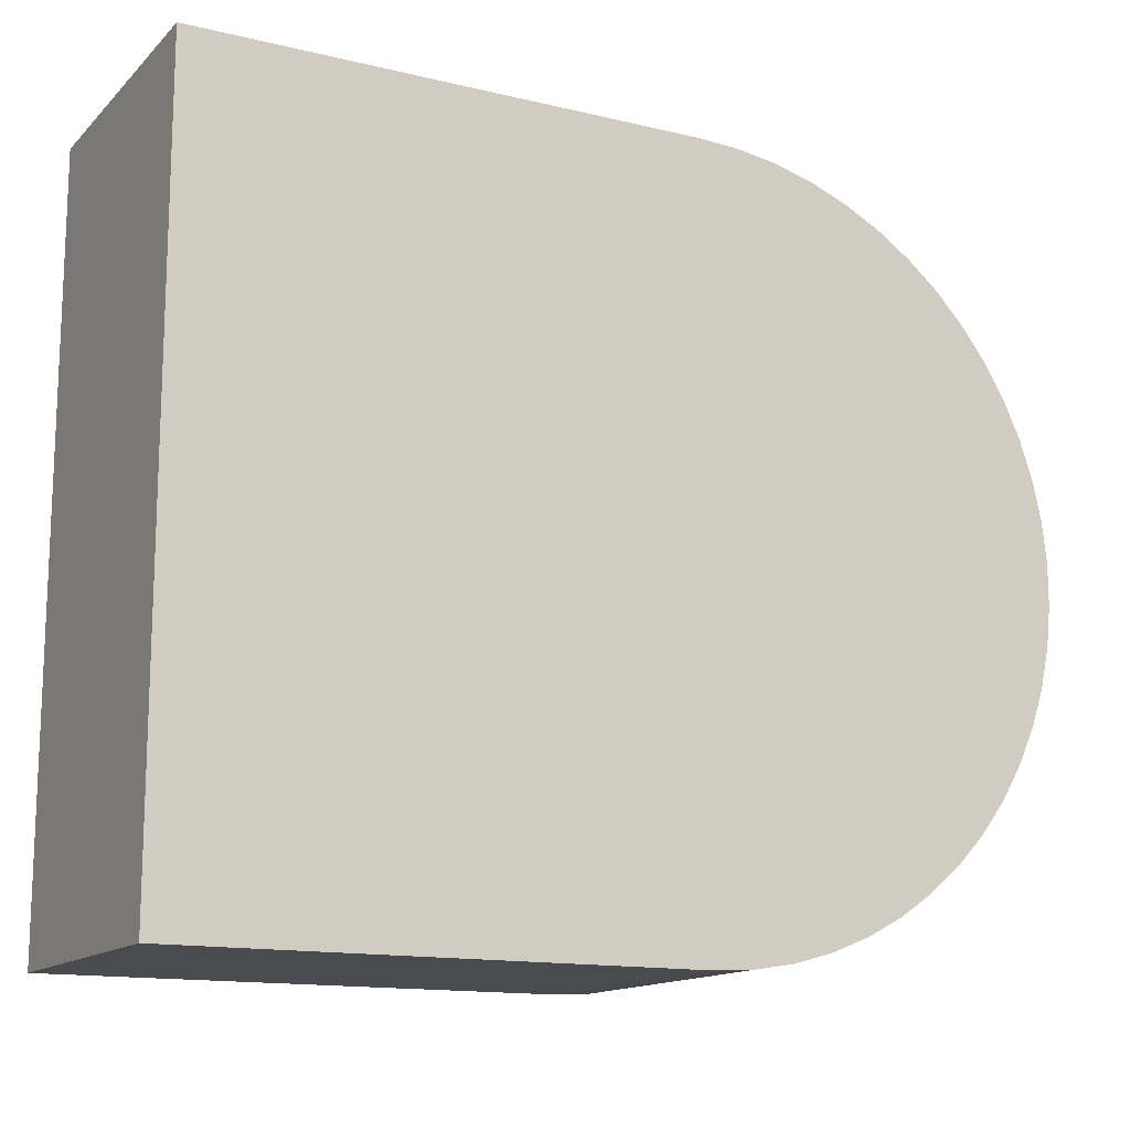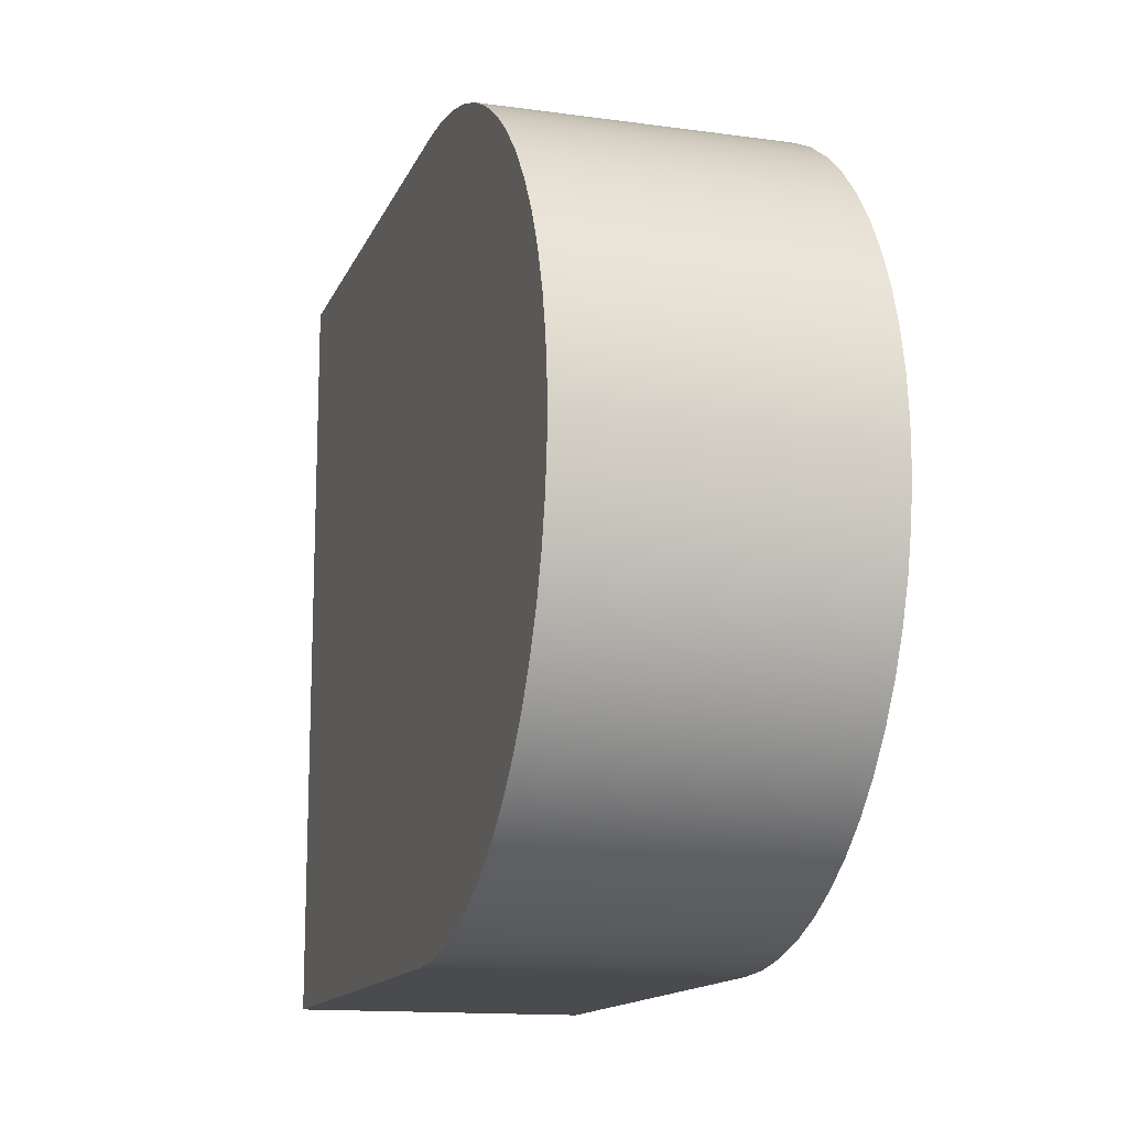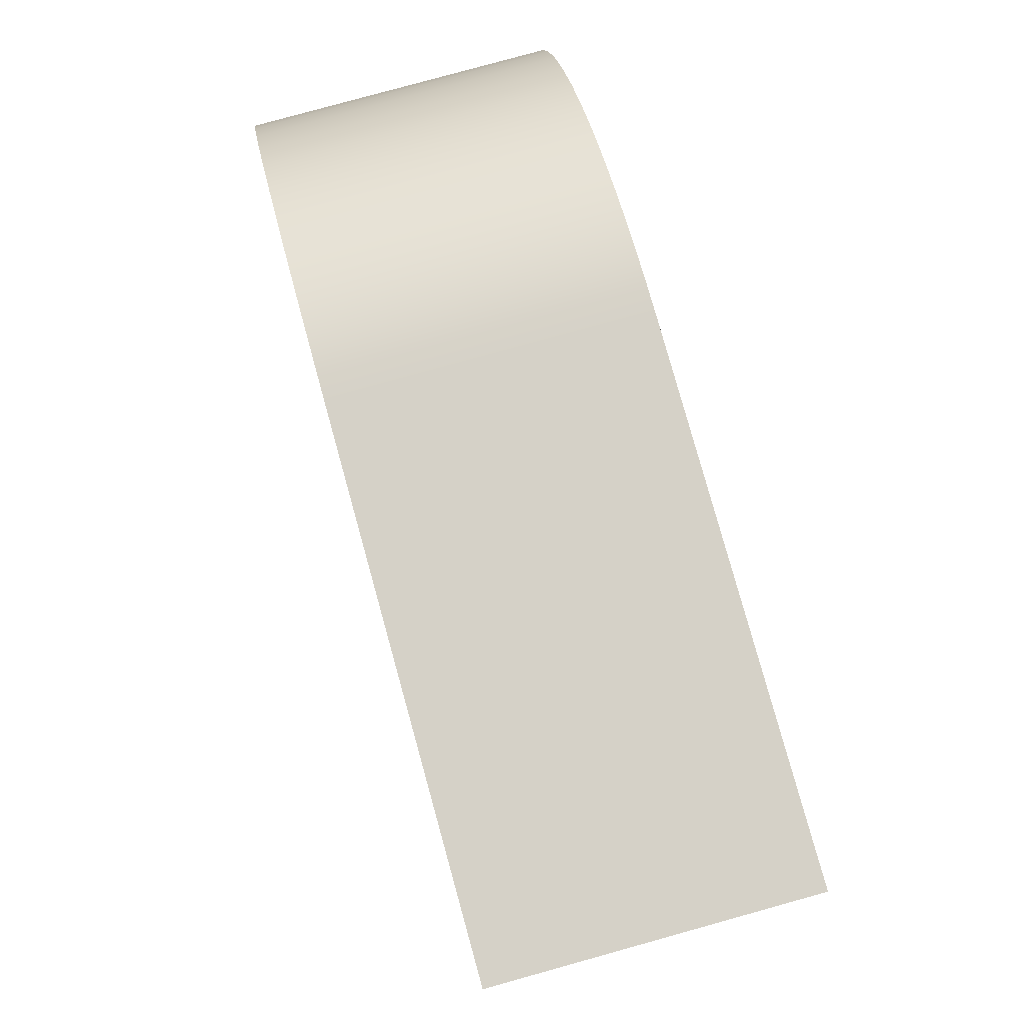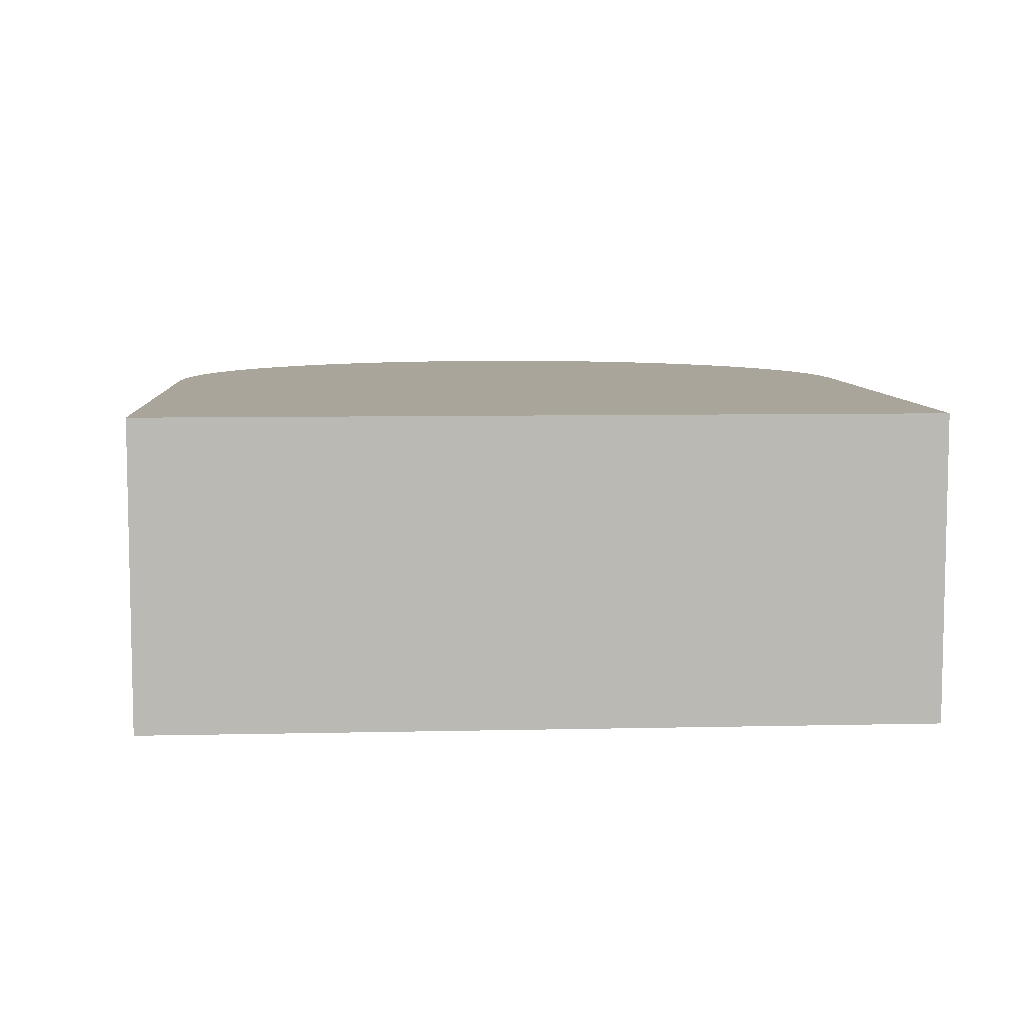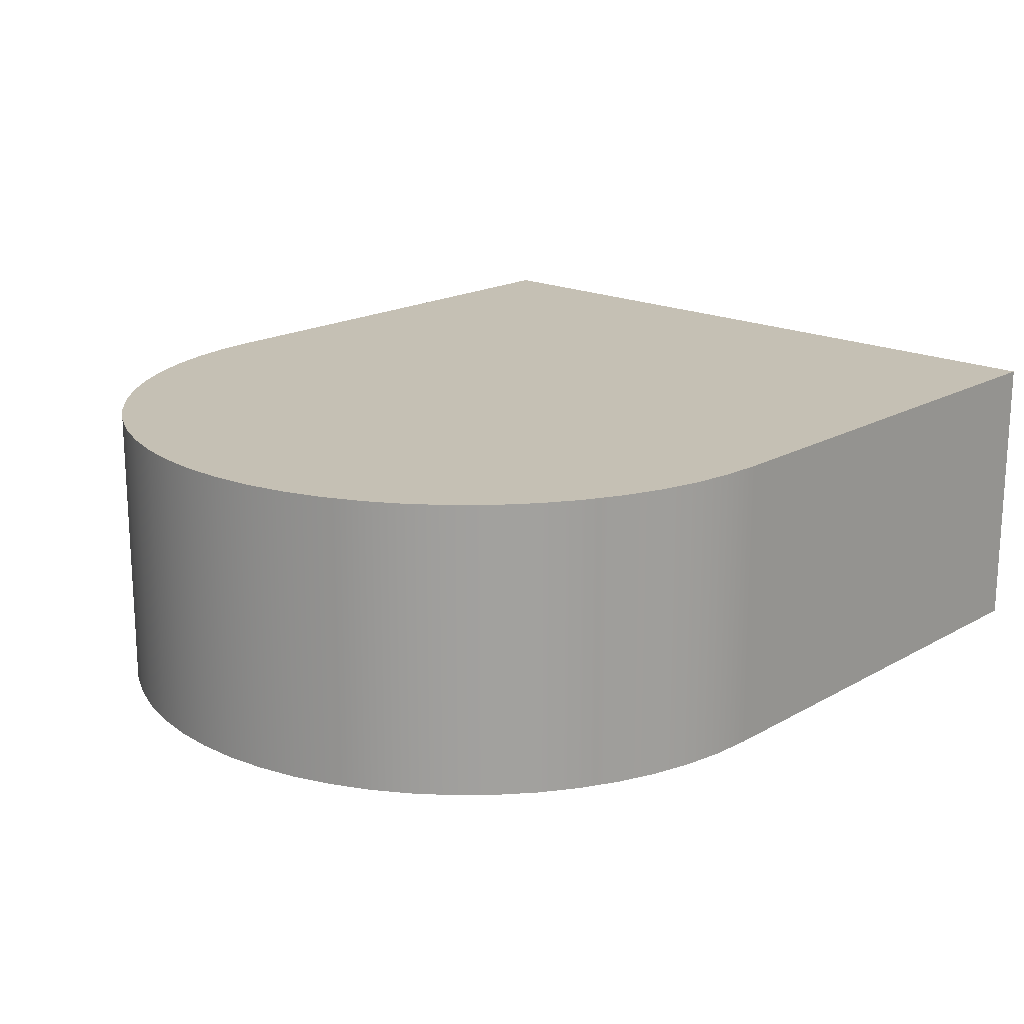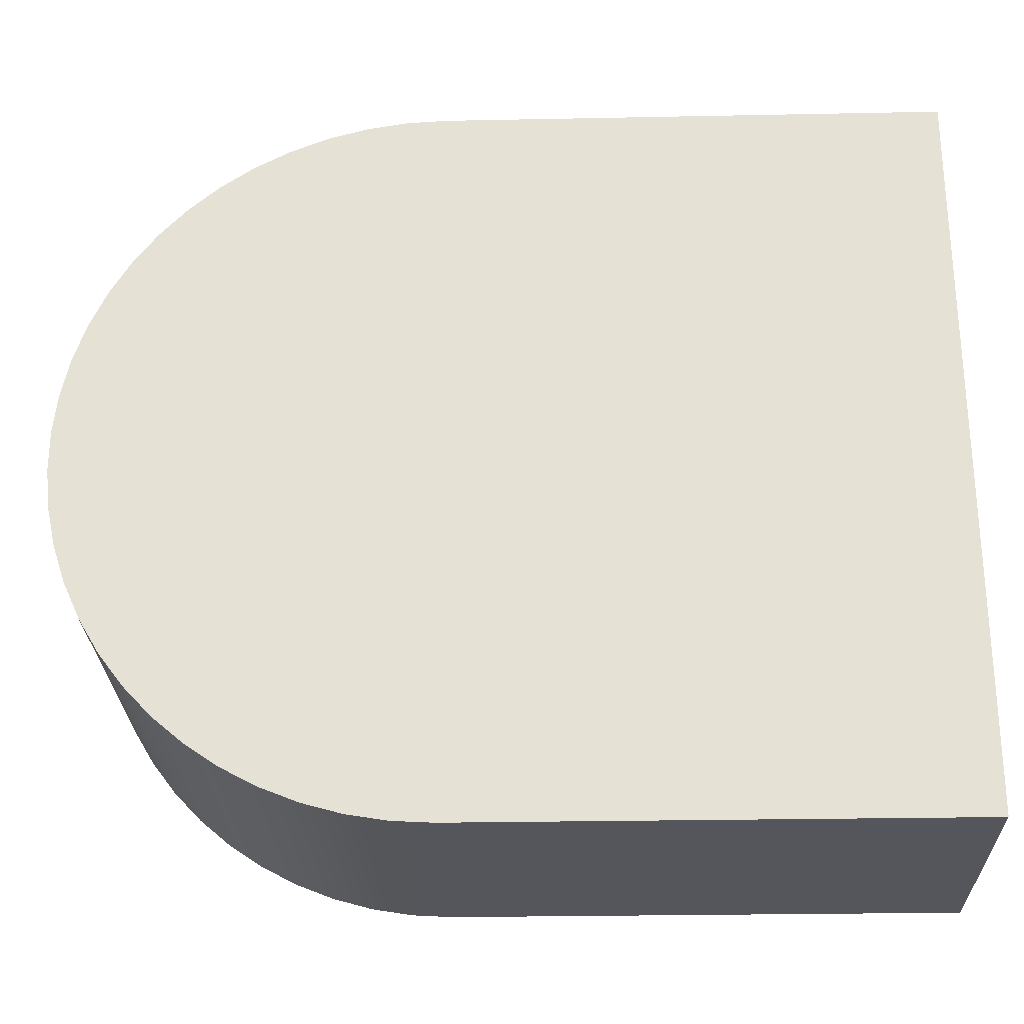
<metadata>
{"format":"obj","ext":"obj","renderer":"f3d","projection":"perspective","resolution":1024,"background":"white","views":[{"elev":-14.1,"azim":-27.9,"up":"+Y"},{"elev":-14.1,"azim":73.1,"up":"+Y"},{"elev":79.7,"azim":-105.5,"up":"+Y"},{"elev":7.5,"azim":-93.7,"up":"+Z"},{"elev":18.3,"azim":132.5,"up":"+Z"},{"elev":-26.3,"azim":-178.2,"up":"+Y"}]}
</metadata>
<code>
v 1.2 -1.8 1.4
v 1.395 -1.789 1.4
v 1.587 -1.758 1.4
v 1.775 -1.706 1.4
v 1.956 -1.634 1.4
v 2.128 -1.542 1.4
v 2.289 -1.433 1.4
v 2.438 -1.307 1.4
v 2.572 -1.165 1.4
v 2.69 -1.01 1.4
v 2.79 -0.8431 1.4
v 2.872 -0.6662 1.4
v 2.934 -0.4816 1.4
v 2.976 -0.2912 1.4
v 2.997 -0.09745 1.4
v 2.997 0.09745 1.4
v 2.976 0.2912 1.4
v 2.934 0.4816 1.4
v 2.872 0.6662 1.4
v 2.79 0.8431 1.4
v 2.69 1.01 1.4
v 2.572 1.165 1.4
v 2.438 1.307 1.4
v 2.289 1.433 1.4
v 2.128 1.542 1.4
v 1.956 1.634 1.4
v 1.775 1.706 1.4
v 1.587 1.758 1.4
v 1.395 1.789 1.4
v 1.2 1.8 1.4
v -1.2 1.8 1.4
v -1.2 -1.8 1.4
v 1.2 1.8 0
v 1.395 1.789 0
v 1.587 1.758 0
v 1.775 1.706 0
v 1.956 1.634 0
v 2.128 1.542 0
v 2.289 1.433 0
v 2.438 1.307 0
v 2.572 1.165 0
v 2.69 1.01 0
v 2.79 0.8431 0
v 2.872 0.6662 0
v 2.934 0.4816 0
v 2.976 0.2912 0
v 2.997 0.09745 0
v 2.997 -0.09745 0
v 2.976 -0.2912 0
v 2.934 -0.4816 0
v 2.872 -0.6662 0
v 2.79 -0.8431 0
v 2.69 -1.01 0
v 2.572 -1.165 0
v 2.438 -1.307 0
v 2.289 -1.433 0
v 2.128 -1.542 0
v 1.956 -1.634 0
v 1.775 -1.706 0
v 1.587 -1.758 0
v 1.395 -1.789 0
v 1.2 -1.8 0
v -1.2 -1.8 0
v -1.2 1.8 0
v 1.2 -1.8 0
v 1.395 -1.789 0
v 1.587 -1.758 0
v 1.775 -1.706 0
v 1.956 -1.634 0
v 2.128 -1.542 0
v 2.289 -1.433 0
v 2.438 -1.307 0
v 2.572 -1.165 0
v 2.69 -1.01 0
v 2.79 -0.8431 0
v 2.872 -0.6662 0
v 2.934 -0.4816 0
v 2.976 -0.2912 0
v 2.997 -0.09745 0
v 2.997 0.09745 0
v 2.976 0.2912 0
v 2.934 0.4816 0
v 2.872 0.6662 0
v 2.79 0.8431 0
v 2.69 1.01 0
v 2.572 1.165 0
v 2.438 1.307 0
v 2.289 1.433 0
v 2.128 1.542 0
v 1.956 1.634 0
v 1.775 1.706 0
v 1.587 1.758 0
v 1.395 1.789 0
v 1.2 1.8 0
v 1.2 1.8 1.4
v 1.395 1.789 1.4
v 1.587 1.758 1.4
v 1.775 1.706 1.4
v 1.956 1.634 1.4
v 2.128 1.542 1.4
v 2.289 1.433 1.4
v 2.438 1.307 1.4
v 2.572 1.165 1.4
v 2.69 1.01 1.4
v 2.79 0.8431 1.4
v 2.872 0.6662 1.4
v 2.934 0.4816 1.4
v 2.976 0.2912 1.4
v 2.997 0.09745 1.4
v 2.997 -0.09745 1.4
v 2.976 -0.2912 1.4
v 2.934 -0.4816 1.4
v 2.872 -0.6662 1.4
v 2.79 -0.8431 1.4
v 2.69 -1.01 1.4
v 2.572 -1.165 1.4
v 2.438 -1.307 1.4
v 2.289 -1.433 1.4
v 2.128 -1.542 1.4
v 1.956 -1.634 1.4
v 1.775 -1.706 1.4
v 1.587 -1.758 1.4
v 1.395 -1.789 1.4
v 1.2 -1.8 1.4
v 1.2 1.8 0
v -1.2 1.8 0
v -1.2 1.8 1.4
v 1.2 1.8 1.4
v -1.2 -1.8 0
v 1.2 -1.8 0
v 1.2 -1.8 1.4
v -1.2 -1.8 1.4
v -1.2 1.8 0
v -1.2 -1.8 0
v -1.2 -1.8 1.4
v -1.2 1.8 1.4
f 32 1 30
f 30 1 2
f 30 2 3
f 3 4 30
f 30 4 5
f 30 5 6
f 6 7 30
f 30 7 8
f 30 8 9
f 9 10 30
f 30 10 11
f 30 11 12
f 12 13 30
f 30 13 14
f 30 14 15
f 15 16 30
f 30 16 17
f 30 17 18
f 18 19 30
f 30 19 20
f 30 20 21
f 21 22 30
f 30 22 23
f 30 23 24
f 24 25 30
f 30 25 26
f 30 26 27
f 27 28 30
f 30 28 29
f 30 31 32
f 34 35 33
f 33 35 36
f 33 36 37
f 37 38 33
f 33 38 39
f 33 39 40
f 40 41 33
f 33 41 42
f 33 42 43
f 43 44 33
f 33 44 45
f 33 45 46
f 46 47 33
f 33 47 48
f 33 48 49
f 49 50 33
f 33 50 51
f 33 51 52
f 52 53 33
f 33 53 54
f 33 54 55
f 55 56 33
f 33 56 57
f 33 57 58
f 58 59 33
f 33 59 60
f 33 60 61
f 61 62 33
f 33 62 63
f 33 63 64
f 124 65 123
f 123 65 66
f 123 66 122
f 122 66 67
f 122 67 121
f 121 67 68
f 121 68 120
f 120 68 69
f 120 69 119
f 119 69 70
f 119 70 118
f 118 70 71
f 118 71 117
f 117 71 72
f 117 72 116
f 116 72 73
f 116 73 115
f 115 73 74
f 115 74 114
f 114 74 75
f 114 75 113
f 113 75 76
f 113 76 112
f 112 76 77
f 112 77 111
f 111 77 78
f 111 78 110
f 110 78 79
f 110 79 109
f 109 79 80
f 109 80 108
f 108 80 81
f 108 81 107
f 107 81 82
f 107 82 106
f 106 82 83
f 106 83 105
f 105 83 84
f 105 84 104
f 104 84 85
f 104 85 103
f 103 85 86
f 103 86 102
f 102 86 87
f 102 87 101
f 101 87 88
f 101 88 100
f 100 88 89
f 100 89 99
f 99 89 90
f 99 90 98
f 98 90 91
f 98 91 97
f 97 91 92
f 97 92 96
f 96 92 93
f 96 93 95
f 95 93 94
f 125 126 128
f 128 126 127
f 129 130 132
f 132 130 131
f 133 134 136
f 136 134 135

</code>
